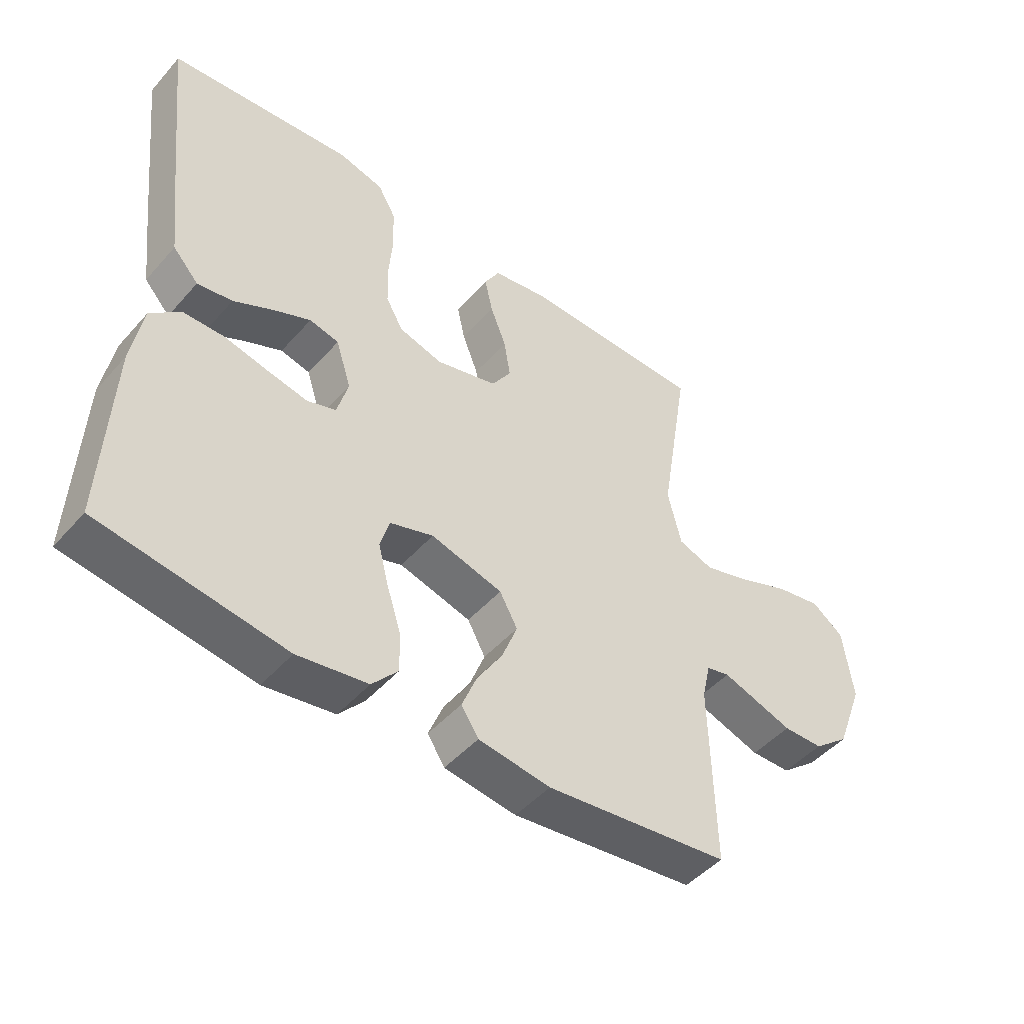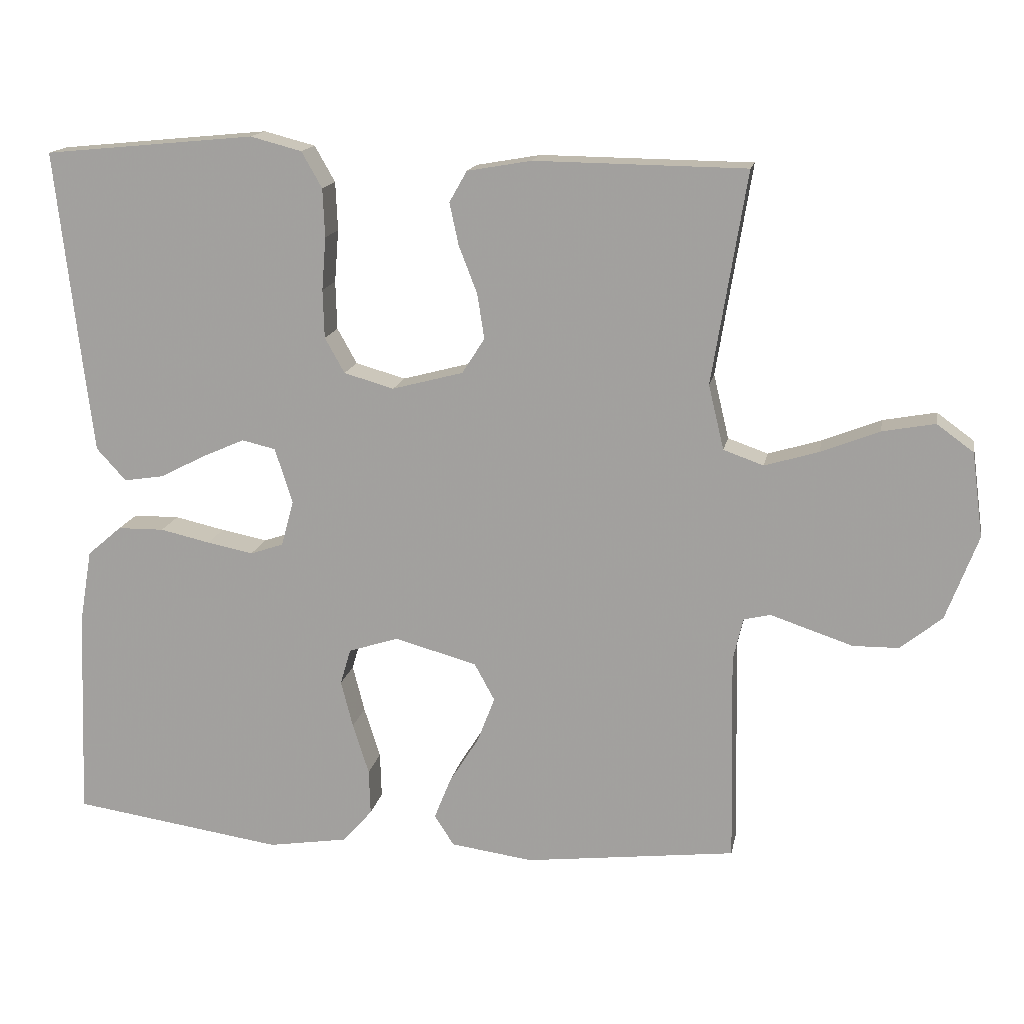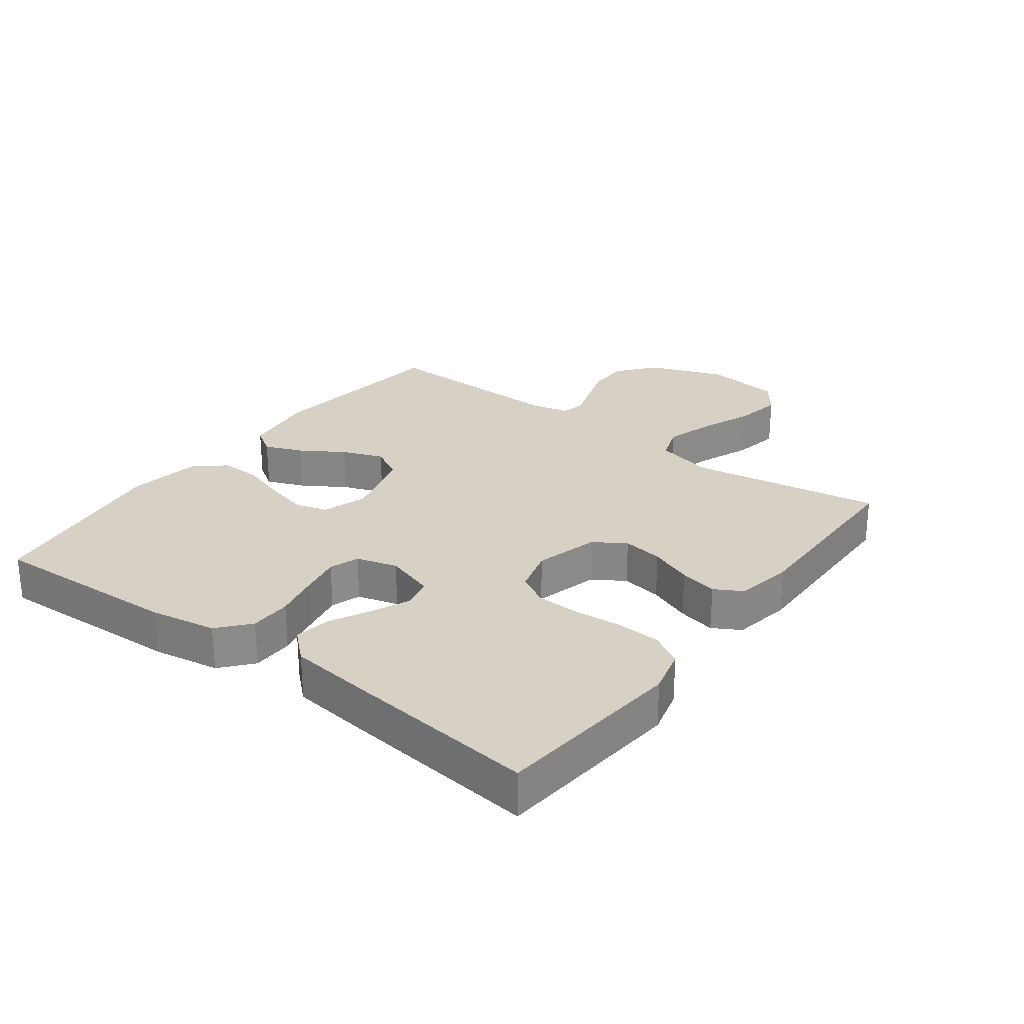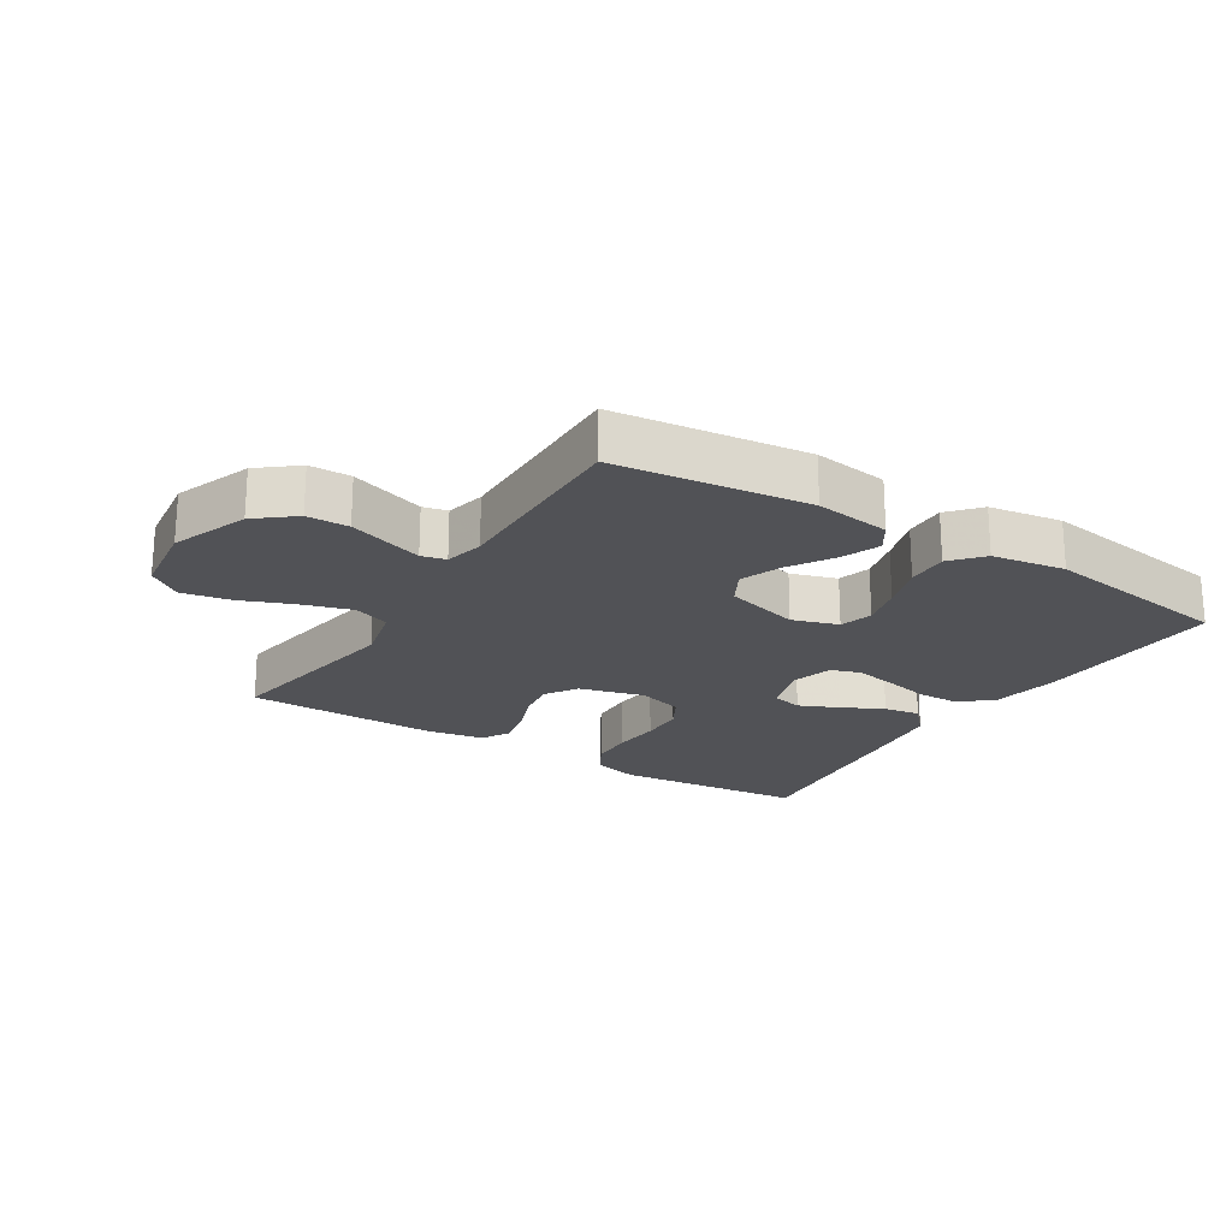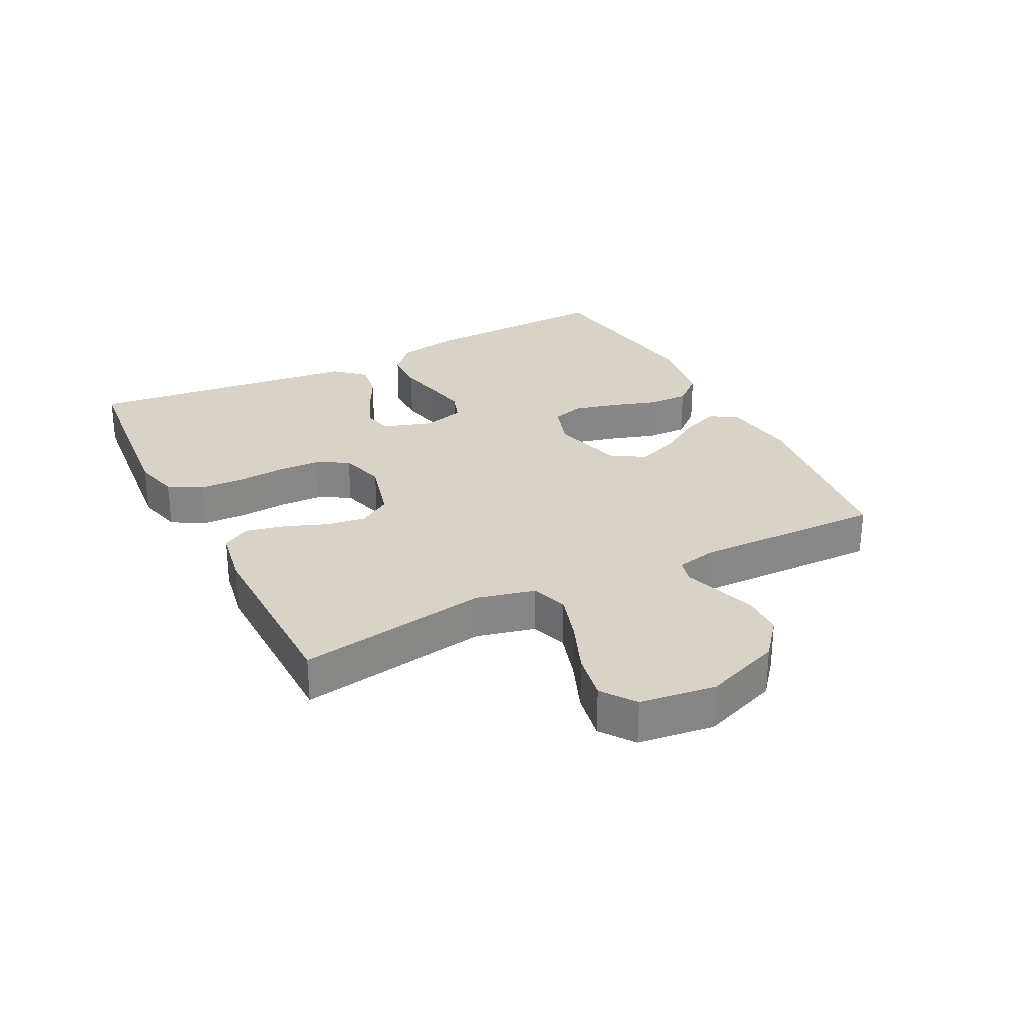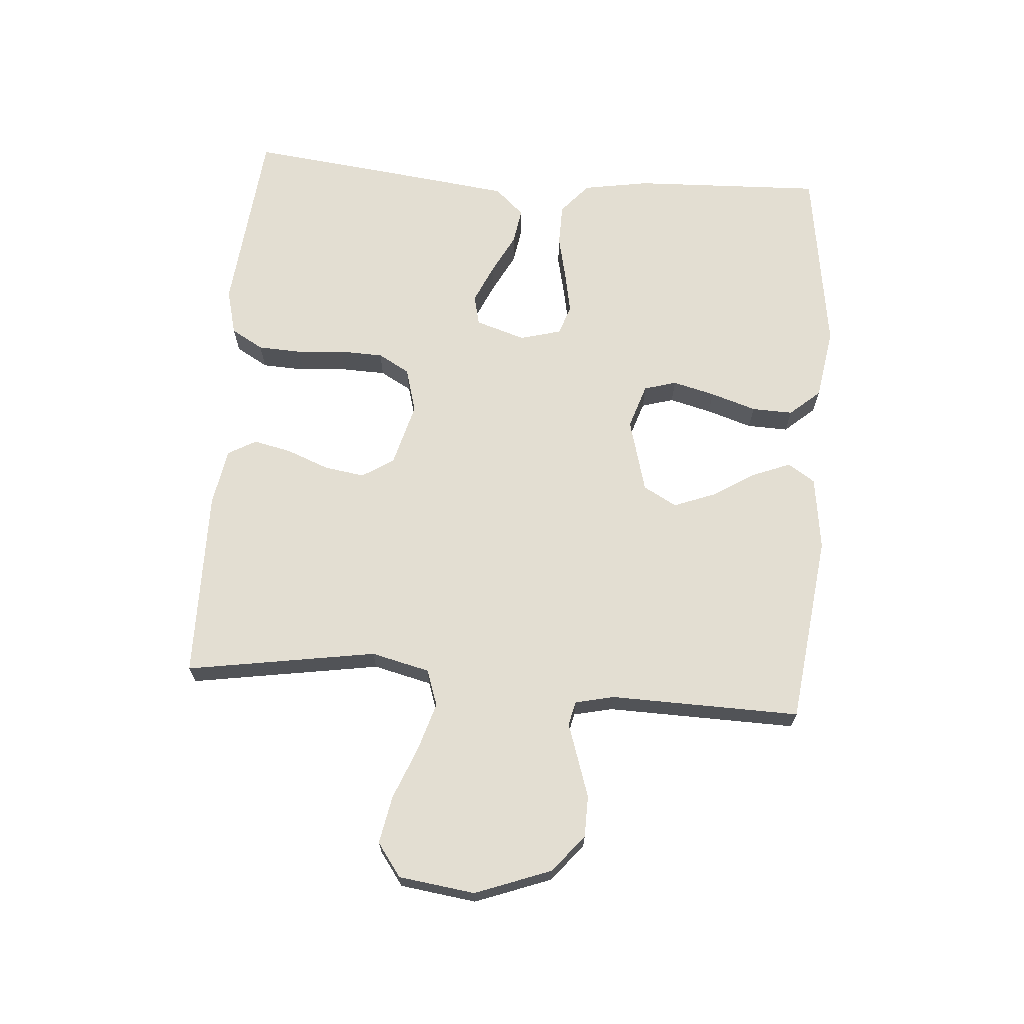
<metadata>
{"format":"obj","ext":"obj","renderer":"f3d","projection":"perspective","resolution":1024,"background":"white","views":[{"elev":-47.7,"azim":-39.1,"up":"+Z"},{"elev":15.5,"azim":10.7,"up":"+Z"},{"elev":26.8,"azim":-53.2,"up":"+Y"},{"elev":-21.3,"azim":147.9,"up":"+Y"},{"elev":28.2,"azim":63.1,"up":"+Y"},{"elev":67.7,"azim":94.5,"up":"+Y"}]}
</metadata>
<code>
v 0.5 0.07 0.5
v 0.451 0.07 0.2
v 0.473 0.07 0.108
v 0.53 0.07 0.088
v 0.606 0.07 0.111
v 0.689 0.07 0.144
v 0.764 0.07 0.158
v 0.816 0.07 0.12
v 0.832 0.07 0
v 0.787 0.07 -0.12
v 0.728 0.07 -0.168
v 0.663 0.07 -0.169
v 0.6 0.07 -0.148
v 0.546 0.07 -0.13
v 0.508 0.07 -0.139
v 0.494 0.07 -0.2
v 0.5 0.07 -0.5
v 0.2 0.07 -0.536
v 0.083 0.07 -0.52
v 0.055 0.07 -0.477
v 0.079 0.07 -0.417
v 0.121 0.07 -0.35
v 0.146 0.07 -0.285
v 0.117 0.07 -0.232
v 0 0.07 -0.2
v -0.071 0.07 -0.223
v -0.086 0.07 -0.274
v -0.069 0.07 -0.341
v -0.046 0.07 -0.413
v -0.044 0.07 -0.478
v -0.086 0.07 -0.526
v -0.2 0.07 -0.544
v -0.5 0.07 -0.5
v -0.488 0.07 -0.2
v -0.47 0.07 -0.095
v -0.421 0.07 -0.053
v -0.355 0.07 -0.052
v -0.284 0.07 -0.068
v -0.218 0.07 -0.081
v -0.171 0.07 -0.065
v -0.153 0.07 0
v -0.178 0.07 0.079
v -0.226 0.07 0.09
v -0.287 0.07 0.063
v -0.351 0.07 0.03
v -0.408 0.07 0.021
v -0.45 0.07 0.067
v -0.466 0.07 0.2
v -0.5 0.07 0.5
v -0.2 0.07 0.529
v -0.127 0.07 0.51
v -0.098 0.07 0.459
v -0.095 0.07 0.39
v -0.101 0.07 0.315
v -0.099 0.07 0.246
v -0.071 0.07 0.196
v 0 0.07 0.176
v 0.101 0.07 0.203
v 0.133 0.07 0.253
v 0.123 0.07 0.317
v 0.097 0.07 0.384
v 0.084 0.07 0.444
v 0.109 0.07 0.488
v 0.2 0.07 0.504
v 0.5 0 0.5
v 0.451 0 0.2
v 0.473 0 0.108
v 0.53 0 0.088
v 0.606 0 0.111
v 0.689 0 0.144
v 0.764 0 0.158
v 0.816 0 0.12
v 0.832 0 0
v 0.787 0 -0.12
v 0.728 0 -0.168
v 0.663 0 -0.169
v 0.6 0 -0.148
v 0.546 0 -0.13
v 0.508 0 -0.139
v 0.494 0 -0.2
v 0.5 0 -0.5
v 0.2 0 -0.536
v 0.083 0 -0.52
v 0.055 0 -0.477
v 0.079 0 -0.417
v 0.121 0 -0.35
v 0.146 0 -0.285
v 0.117 0 -0.232
v 0 0 -0.2
v -0.071 0 -0.223
v -0.086 0 -0.274
v -0.069 0 -0.341
v -0.046 0 -0.413
v -0.044 0 -0.478
v -0.086 0 -0.526
v -0.2 0 -0.544
v -0.5 0 -0.5
v -0.488 0 -0.2
v -0.47 0 -0.095
v -0.421 0 -0.053
v -0.355 0 -0.052
v -0.284 0 -0.068
v -0.218 0 -0.081
v -0.171 0 -0.065
v -0.153 0 0
v -0.178 0 0.079
v -0.226 0 0.09
v -0.287 0 0.063
v -0.351 0 0.03
v -0.408 0 0.021
v -0.45 0 0.067
v -0.466 0 0.2
v -0.5 0 0.5
v -0.2 0 0.529
v -0.127 0 0.51
v -0.098 0 0.459
v -0.095 0 0.39
v -0.101 0 0.315
v -0.099 0 0.246
v -0.071 0 0.196
v 0 0 0.176
v 0.101 0 0.203
v 0.133 0 0.253
v 0.123 0 0.317
v 0.097 0 0.384
v 0.084 0 0.444
v 0.109 0 0.488
v 0.2 0 0.504
f 64 1 2
f 63 64 2
f 62 63 2
f 61 62 2
f 60 61 2
f 59 60 2 3
f 58 59 3
f 57 58 3 4
f 52 53 54
f 51 52 54
f 50 51 54
f 49 50 54
f 48 49 54
f 47 48 54
f 46 47 54
f 45 46 54
f 44 45 54
f 43 44 54 55
f 42 43 55 56
f 36 37 38
f 35 36 38
f 34 35 38
f 33 34 38
f 32 33 38
f 31 32 38
f 30 31 38
f 29 30 38
f 28 29 38
f 27 28 38 39
f 26 27 39 40
f 20 21 22
f 19 20 22
f 18 19 22
f 17 18 22
f 16 17 22
f 15 16 22 23
f 11 12 13
f 10 11 13
f 9 10 13
f 8 9 13
f 7 8 13
f 6 7 13
f 5 6 13
f 4 5 13 14
f 57 4 14 15
f 56 57 15
f 42 56 15
f 41 42 15
f 25 26 40 41
f 24 25 41 15
f 15 23 24
f 66 65 128
f 66 128 127
f 66 127 126
f 66 126 125
f 66 125 124
f 67 66 124 123
f 67 123 122
f 68 67 122 121
f 118 117 116
f 118 116 115
f 118 115 114
f 118 114 113
f 118 113 112
f 118 112 111
f 118 111 110
f 118 110 109
f 118 109 108
f 119 118 108 107
f 120 119 107 106
f 102 101 100
f 102 100 99
f 102 99 98
f 102 98 97
f 102 97 96
f 102 96 95
f 102 95 94
f 102 94 93
f 102 93 92
f 103 102 92 91
f 104 103 91 90
f 86 85 84
f 86 84 83
f 86 83 82
f 86 82 81
f 86 81 80
f 87 86 80 79
f 77 76 75
f 77 75 74
f 77 74 73
f 77 73 72
f 77 72 71
f 77 71 70
f 77 70 69
f 78 77 69 68
f 79 78 68 121
f 79 121 120
f 79 120 106
f 79 106 105
f 105 104 90 89
f 79 105 89 88
f 88 87 79
f 1 65 66 2
f 2 66 67 3
f 3 67 68 4
f 4 68 69 5
f 5 69 70 6
f 6 70 71 7
f 7 71 72 8
f 8 72 73 9
f 9 73 74 10
f 10 74 75 11
f 11 75 76 12
f 12 76 77 13
f 13 77 78 14
f 14 78 79 15
f 15 79 80 16
f 16 80 81 17
f 17 81 82 18
f 18 82 83 19
f 19 83 84 20
f 20 84 85 21
f 21 85 86 22
f 22 86 87 23
f 23 87 88 24
f 24 88 89 25
f 25 89 90 26
f 26 90 91 27
f 27 91 92 28
f 28 92 93 29
f 29 93 94 30
f 30 94 95 31
f 31 95 96 32
f 32 96 97 33
f 33 97 98 34
f 34 98 99 35
f 35 99 100 36
f 36 100 101 37
f 37 101 102 38
f 38 102 103 39
f 39 103 104 40
f 40 104 105 41
f 41 105 106 42
f 42 106 107 43
f 43 107 108 44
f 44 108 109 45
f 45 109 110 46
f 46 110 111 47
f 47 111 112 48
f 48 112 113 49
f 49 113 114 50
f 50 114 115 51
f 51 115 116 52
f 52 116 117 53
f 53 117 118 54
f 54 118 119 55
f 55 119 120 56
f 56 120 121 57
f 57 121 122 58
f 58 122 123 59
f 59 123 124 60
f 60 124 125 61
f 61 125 126 62
f 62 126 127 63
f 63 127 128 64
f 64 128 65 1

</code>
